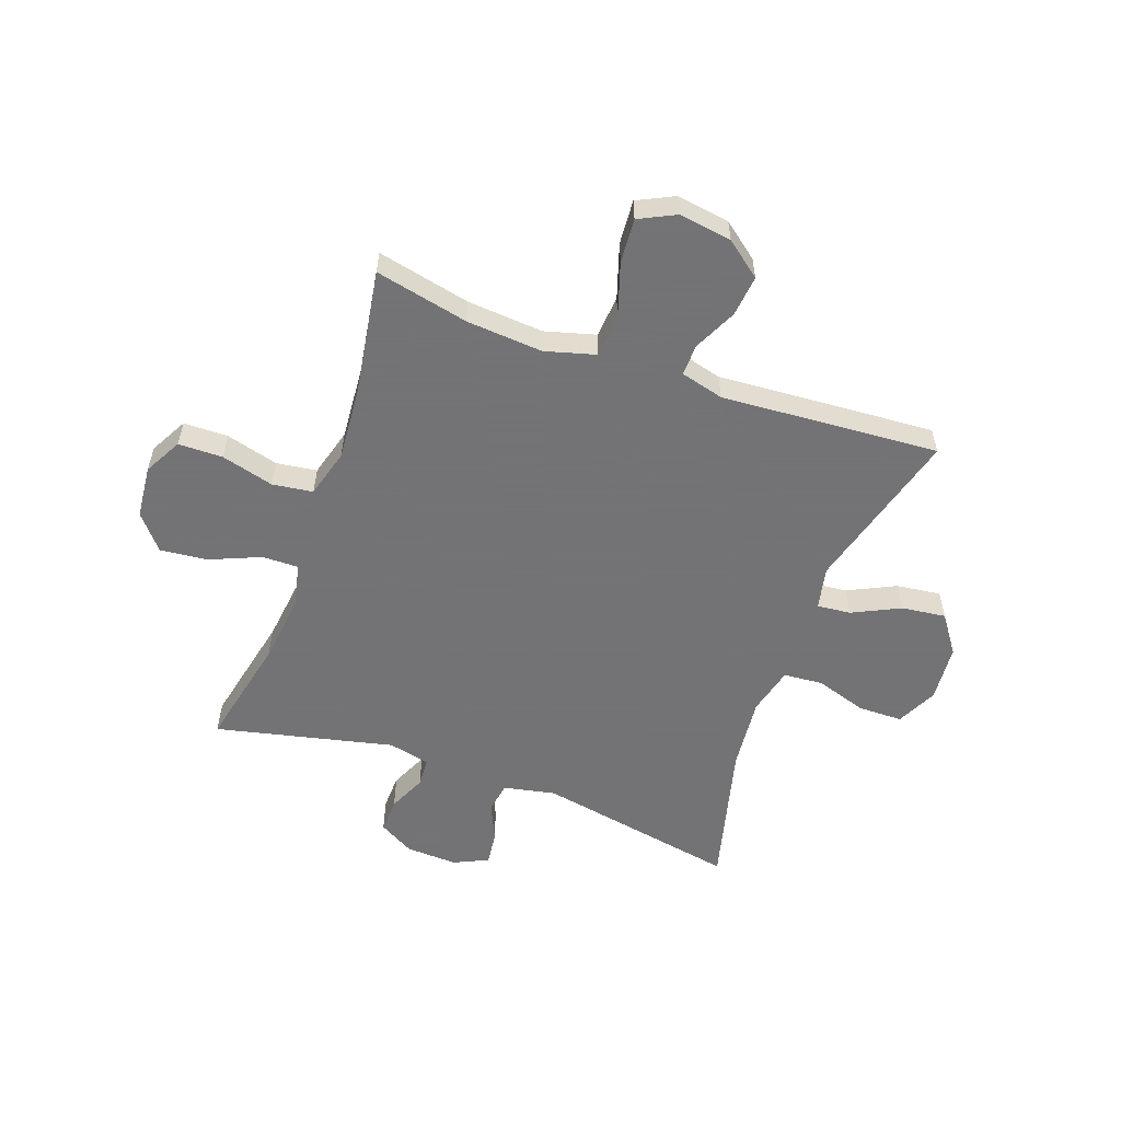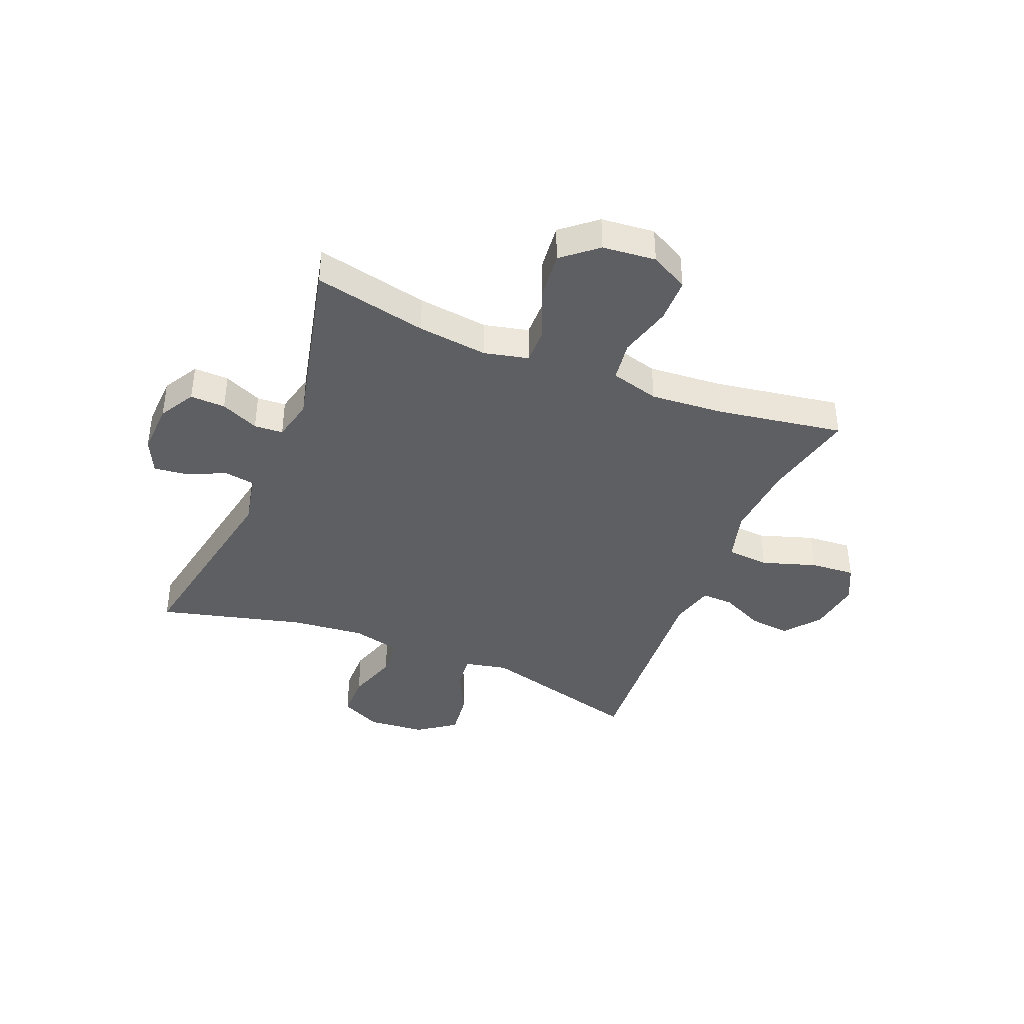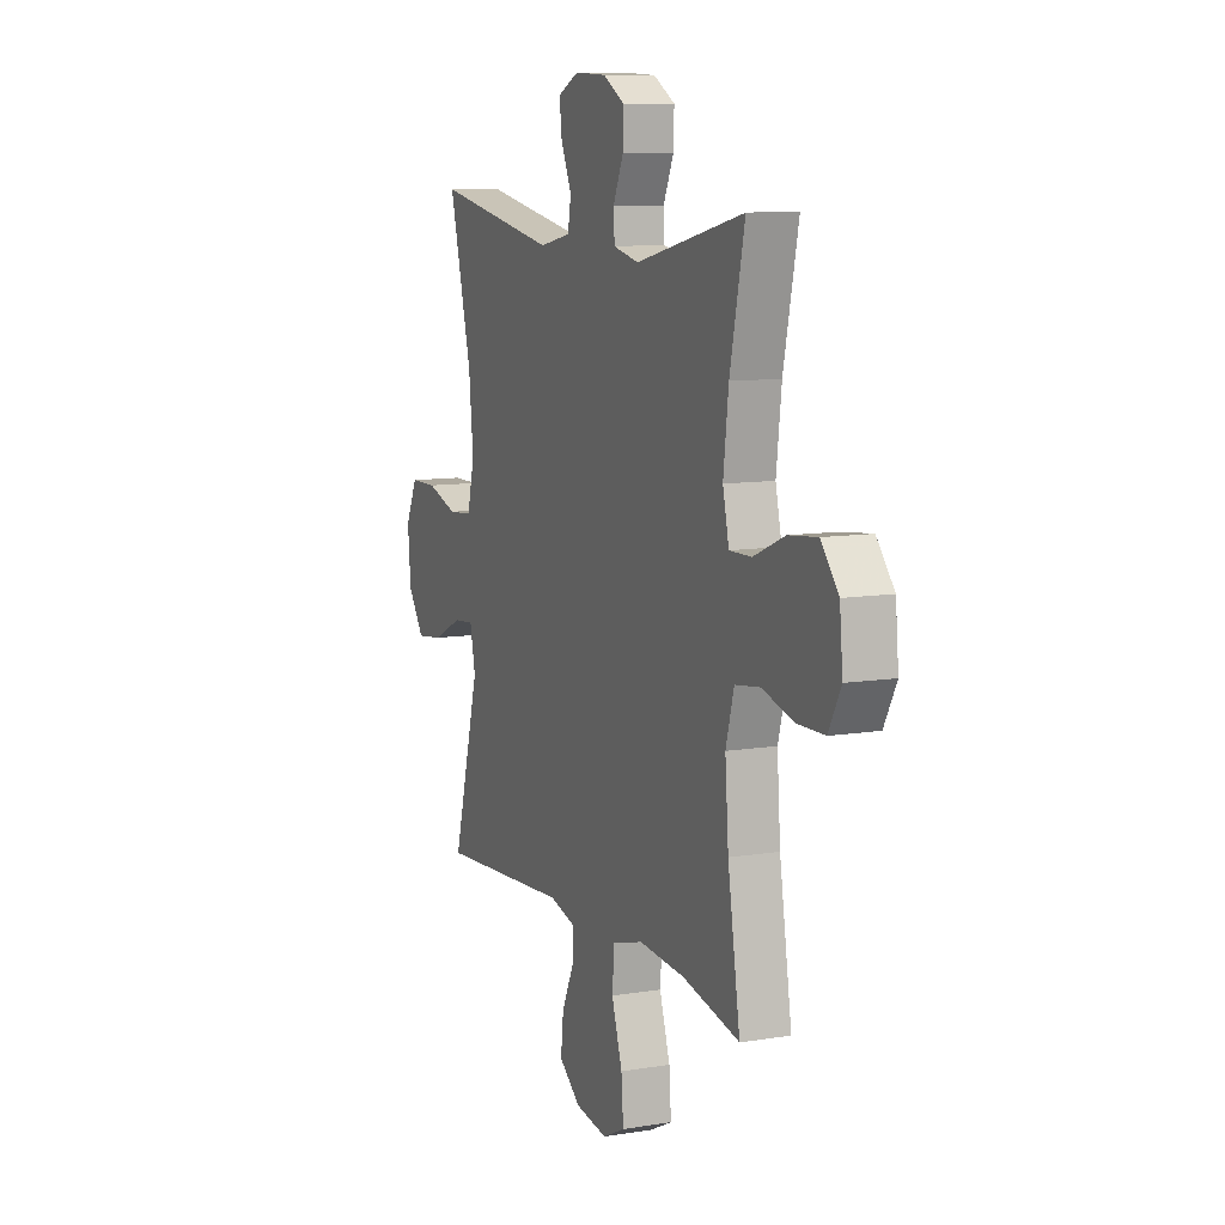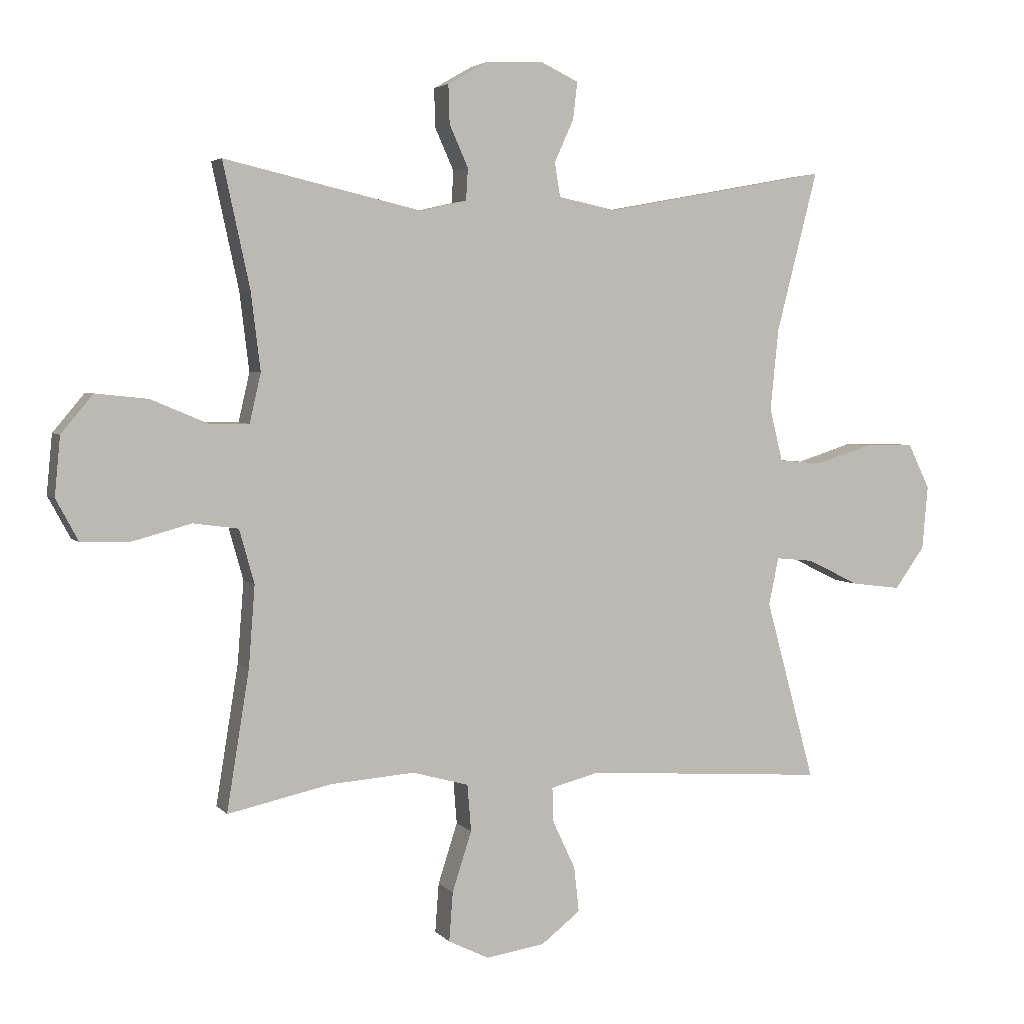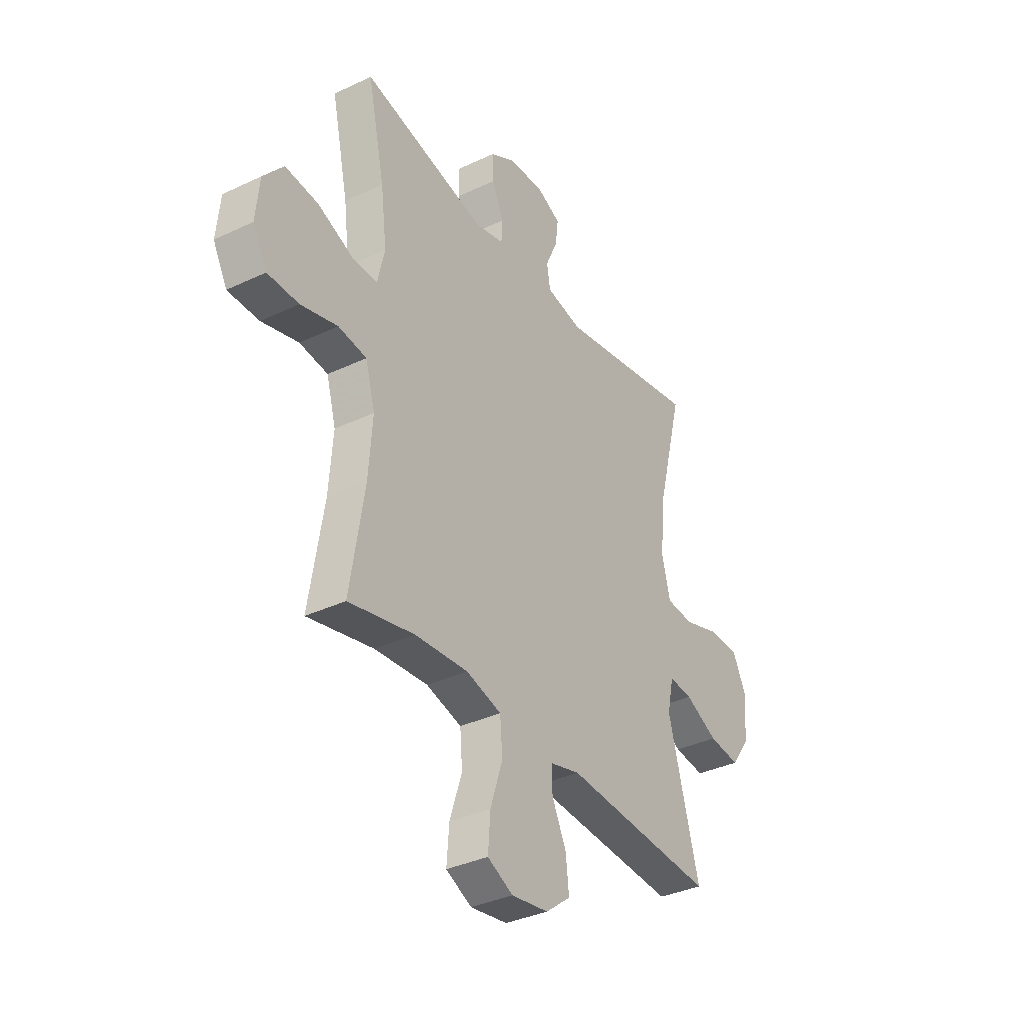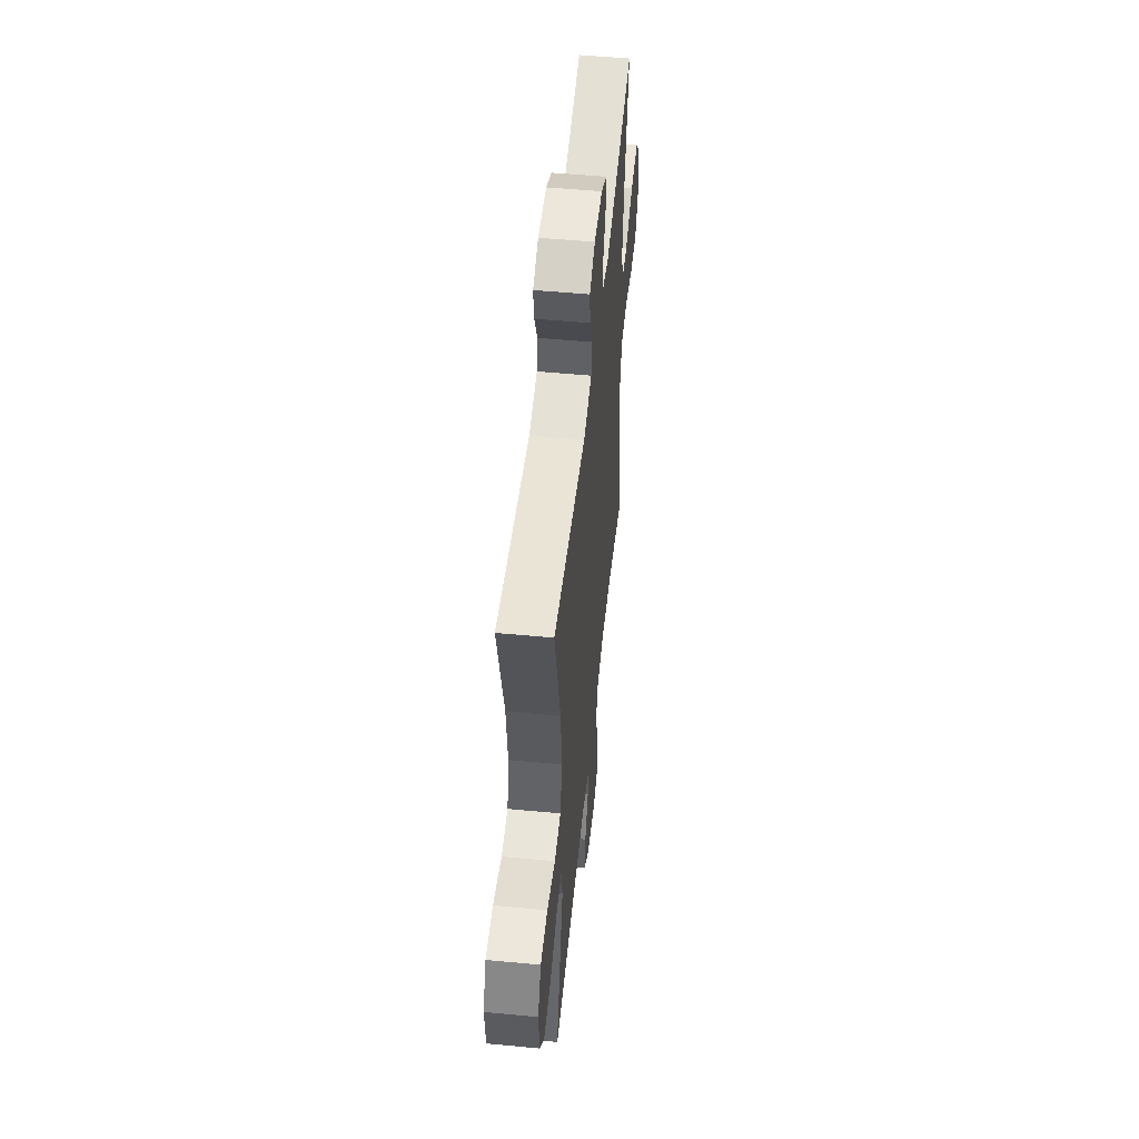
<metadata>
{"format":"obj","ext":"obj","renderer":"f3d","projection":"perspective","resolution":1024,"background":"white","views":[{"elev":-56.0,"azim":160.2,"up":"+Y"},{"elev":-40.1,"azim":67.8,"up":"+Y"},{"elev":9.8,"azim":67.1,"up":"+Z"},{"elev":3.9,"azim":159.7,"up":"+Z"},{"elev":-35.5,"azim":122.1,"up":"+Z"},{"elev":52.5,"azim":-84.2,"up":"+Z"}]}
</metadata>
<code>
v -0.5 0.07 0.5
v -0.14 0.07 0.434
v -0.048 0.07 0.453
v -0.039 0.07 0.507
v -0.07 0.07 0.576
v -0.077 0.07 0.635
v -0.016 0.07 0.664
v 0.076 0.07 0.66
v 0.139 0.07 0.624
v 0.137 0.07 0.562
v 0.107 0.07 0.495
v 0.11 0.07 0.444
v 0.184 0.07 0.427
v 0.5 0.07 0.5
v 0.457 0.07 0.301
v 0.442 0.07 0.177
v 0.46 0.07 0.099
v 0.524 0.07 0.1
v 0.614 0.07 0.138
v 0.698 0.07 0.147
v 0.749 0.07 0.086
v 0.758 0.07 -0.008
v 0.722 0.07 -0.075
v 0.643 0.07 -0.076
v 0.55 0.07 -0.051
v 0.478 0.07 -0.061
v 0.454 0.07 -0.147
v 0.464 0.07 -0.277
v 0.5 0.07 -0.5
v 0.334 0.07 -0.464
v 0.199 0.07 -0.454
v 0.109 0.07 -0.479
v 0.103 0.07 -0.554
v 0.134 0.07 -0.65
v 0.14 0.07 -0.729
v 0.075 0.07 -0.761
v -0.019 0.07 -0.747
v -0.082 0.07 -0.698
v -0.074 0.07 -0.625
v -0.038 0.07 -0.549
v -0.036 0.07 -0.493
v -0.113 0.07 -0.473
v -0.5 0.07 -0.5
v -0.421 0.07 -0.21
v -0.437 0.07 -0.134
v -0.497 0.07 -0.14
v -0.581 0.07 -0.181
v -0.66 0.07 -0.191
v -0.708 0.07 -0.124
v -0.717 0.07 -0.022
v -0.682 0.07 0.05
v -0.603 0.07 0.051
v -0.512 0.07 0.022
v -0.442 0.07 0.028
v -0.421 0.07 0.113
v -0.434 0.07 0.243
v -0.5 0 0.5
v -0.14 0 0.434
v -0.048 0 0.453
v -0.039 0 0.507
v -0.07 0 0.576
v -0.077 0 0.635
v -0.016 0 0.664
v 0.076 0 0.66
v 0.139 0 0.624
v 0.137 0 0.562
v 0.107 0 0.495
v 0.11 0 0.444
v 0.184 0 0.427
v 0.5 0 0.5
v 0.457 0 0.301
v 0.442 0 0.177
v 0.46 0 0.099
v 0.524 0 0.1
v 0.614 0 0.138
v 0.698 0 0.147
v 0.749 0 0.086
v 0.758 0 -0.008
v 0.722 0 -0.075
v 0.643 0 -0.076
v 0.55 0 -0.051
v 0.478 0 -0.061
v 0.454 0 -0.147
v 0.464 0 -0.277
v 0.5 0 -0.5
v 0.334 0 -0.464
v 0.199 0 -0.454
v 0.109 0 -0.479
v 0.103 0 -0.554
v 0.134 0 -0.65
v 0.14 0 -0.729
v 0.075 0 -0.761
v -0.019 0 -0.747
v -0.082 0 -0.698
v -0.074 0 -0.625
v -0.038 0 -0.549
v -0.036 0 -0.493
v -0.113 0 -0.473
v -0.5 0 -0.5
v -0.421 0 -0.21
v -0.437 0 -0.134
v -0.497 0 -0.14
v -0.581 0 -0.181
v -0.66 0 -0.191
v -0.708 0 -0.124
v -0.717 0 -0.022
v -0.682 0 0.05
v -0.603 0 0.051
v -0.512 0 0.022
v -0.442 0 0.028
v -0.421 0 0.113
v -0.434 0 0.243
f 51 52 53
f 50 51 53
f 49 50 53
f 48 49 53
f 47 48 53
f 46 47 53
f 45 46 53 54
f 44 45 54 55
f 42 43 44
f 41 42 44 55
f 38 39 40
f 37 38 40
f 36 37 40
f 35 36 40
f 34 35 40
f 33 34 40
f 32 33 40 41
f 41 55 56
f 32 41 56
f 31 32 56
f 28 29 30
f 56 1 2
f 31 56 2
f 30 31 2
f 28 30 2
f 27 28 2
f 23 24 25
f 22 23 25
f 21 22 25
f 20 21 25
f 19 20 25
f 18 19 25
f 17 18 25 26
f 13 14 15
f 12 13 15 16
f 9 10 11
f 8 9 11
f 7 8 11
f 6 7 11
f 5 6 11
f 4 5 11
f 3 4 11 12
f 17 26 27
f 16 17 27
f 12 16 27
f 3 12 27
f 2 3 27
f 109 108 107
f 109 107 106
f 109 106 105
f 109 105 104
f 109 104 103
f 109 103 102
f 110 109 102 101
f 111 110 101 100
f 100 99 98
f 111 100 98 97
f 96 95 94
f 96 94 93
f 96 93 92
f 96 92 91
f 96 91 90
f 96 90 89
f 97 96 89 88
f 112 111 97
f 112 97 88
f 112 88 87
f 86 85 84
f 58 57 112
f 58 112 87
f 58 87 86
f 58 86 84
f 58 84 83
f 81 80 79
f 81 79 78
f 81 78 77
f 81 77 76
f 81 76 75
f 81 75 74
f 82 81 74 73
f 71 70 69
f 72 71 69 68
f 67 66 65
f 67 65 64
f 67 64 63
f 67 63 62
f 67 62 61
f 67 61 60
f 68 67 60 59
f 83 82 73
f 83 73 72
f 83 72 68
f 83 68 59
f 83 59 58
f 1 57 58 2
f 2 58 59 3
f 3 59 60 4
f 4 60 61 5
f 5 61 62 6
f 6 62 63 7
f 7 63 64 8
f 8 64 65 9
f 9 65 66 10
f 10 66 67 11
f 11 67 68 12
f 12 68 69 13
f 13 69 70 14
f 14 70 71 15
f 15 71 72 16
f 16 72 73 17
f 17 73 74 18
f 18 74 75 19
f 19 75 76 20
f 20 76 77 21
f 21 77 78 22
f 22 78 79 23
f 23 79 80 24
f 24 80 81 25
f 25 81 82 26
f 26 82 83 27
f 27 83 84 28
f 28 84 85 29
f 29 85 86 30
f 30 86 87 31
f 31 87 88 32
f 32 88 89 33
f 33 89 90 34
f 34 90 91 35
f 35 91 92 36
f 36 92 93 37
f 37 93 94 38
f 38 94 95 39
f 39 95 96 40
f 40 96 97 41
f 41 97 98 42
f 42 98 99 43
f 43 99 100 44
f 44 100 101 45
f 45 101 102 46
f 46 102 103 47
f 47 103 104 48
f 48 104 105 49
f 49 105 106 50
f 50 106 107 51
f 51 107 108 52
f 52 108 109 53
f 53 109 110 54
f 54 110 111 55
f 55 111 112 56
f 56 112 57 1

</code>
